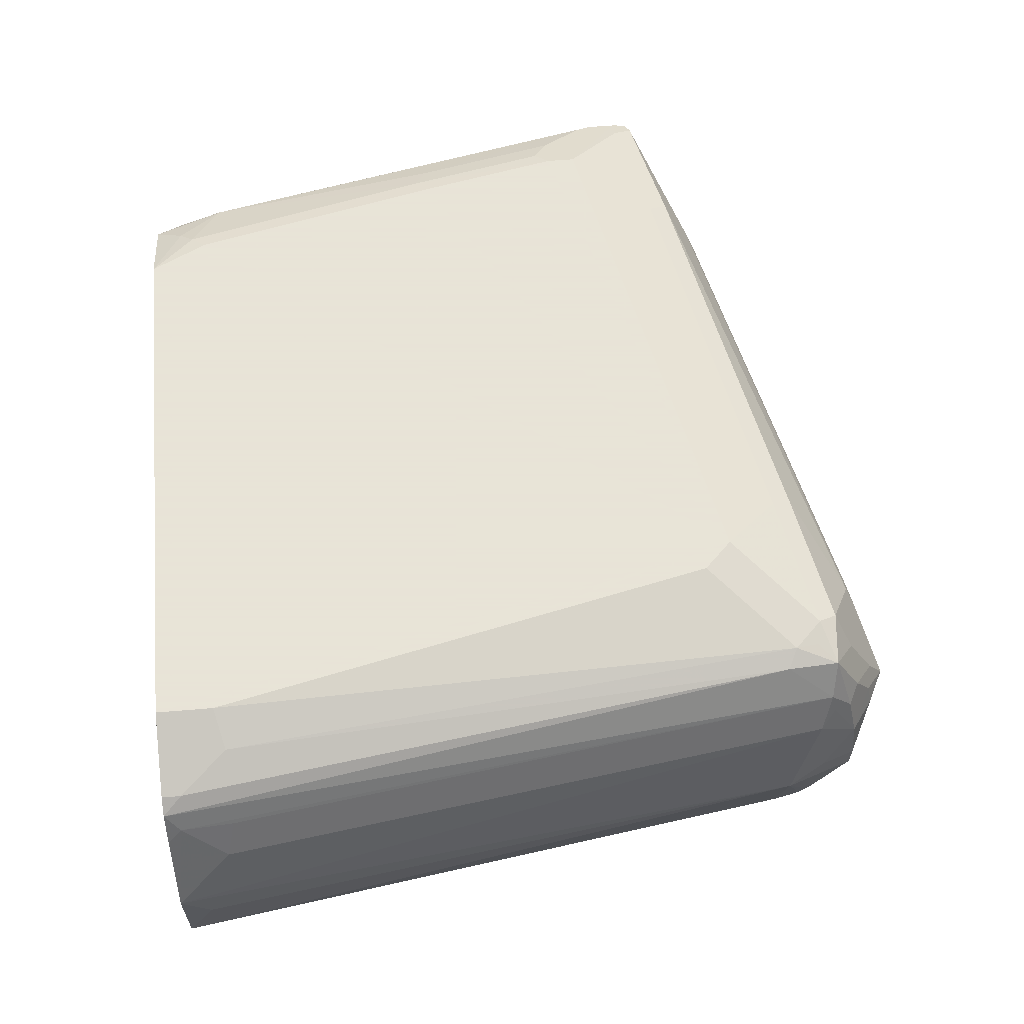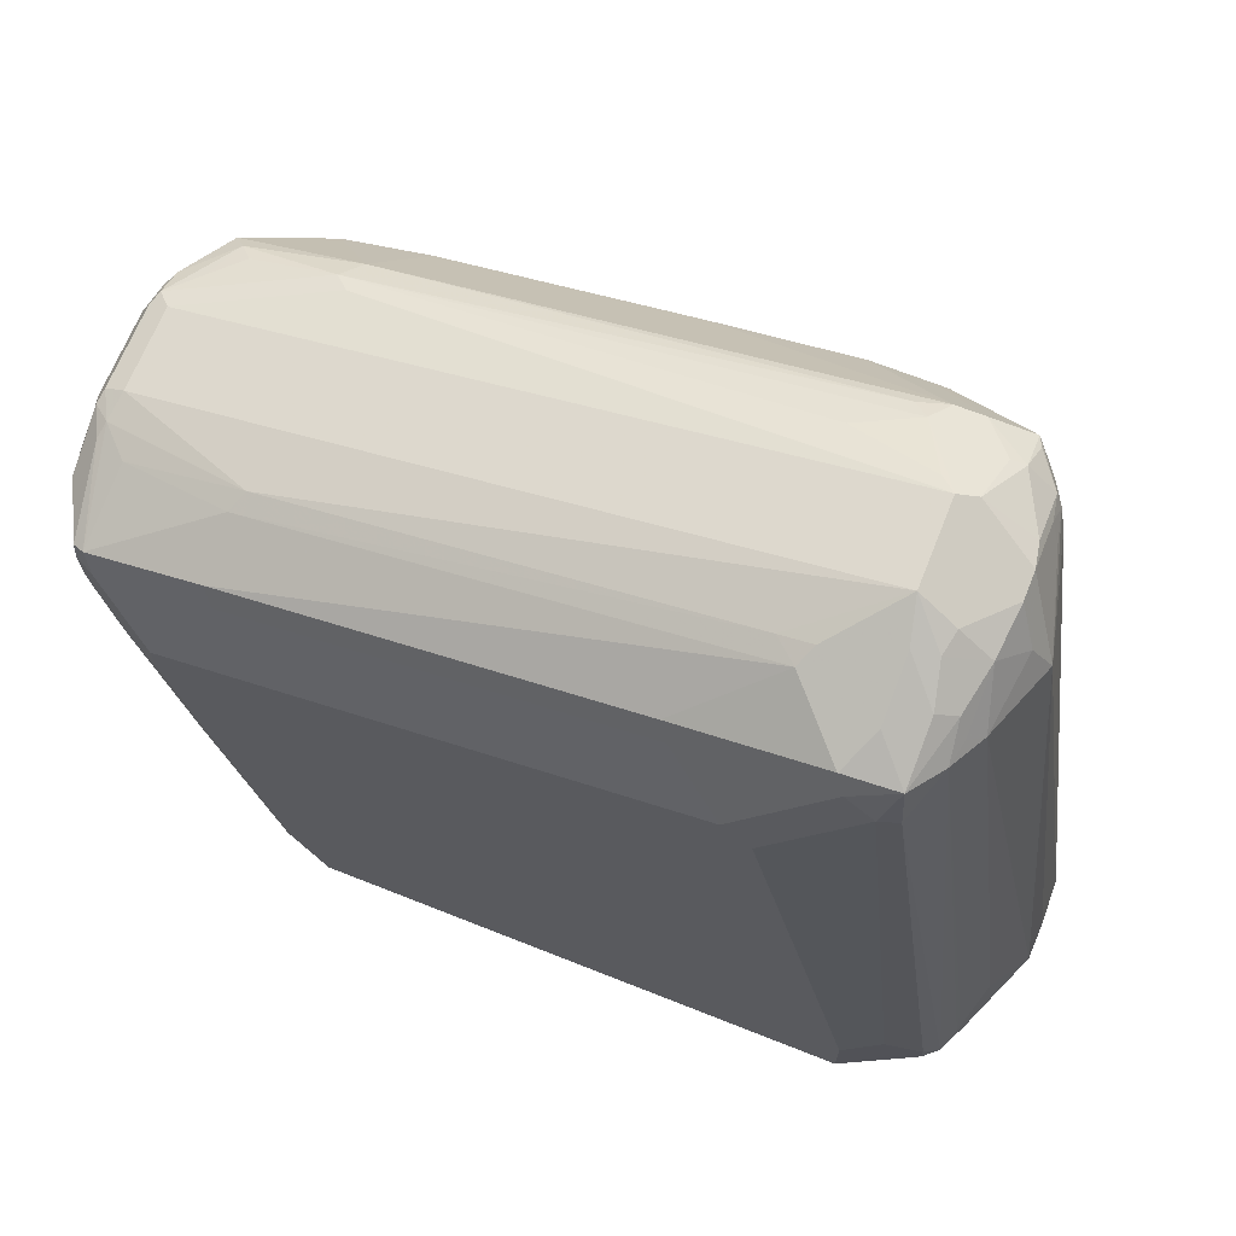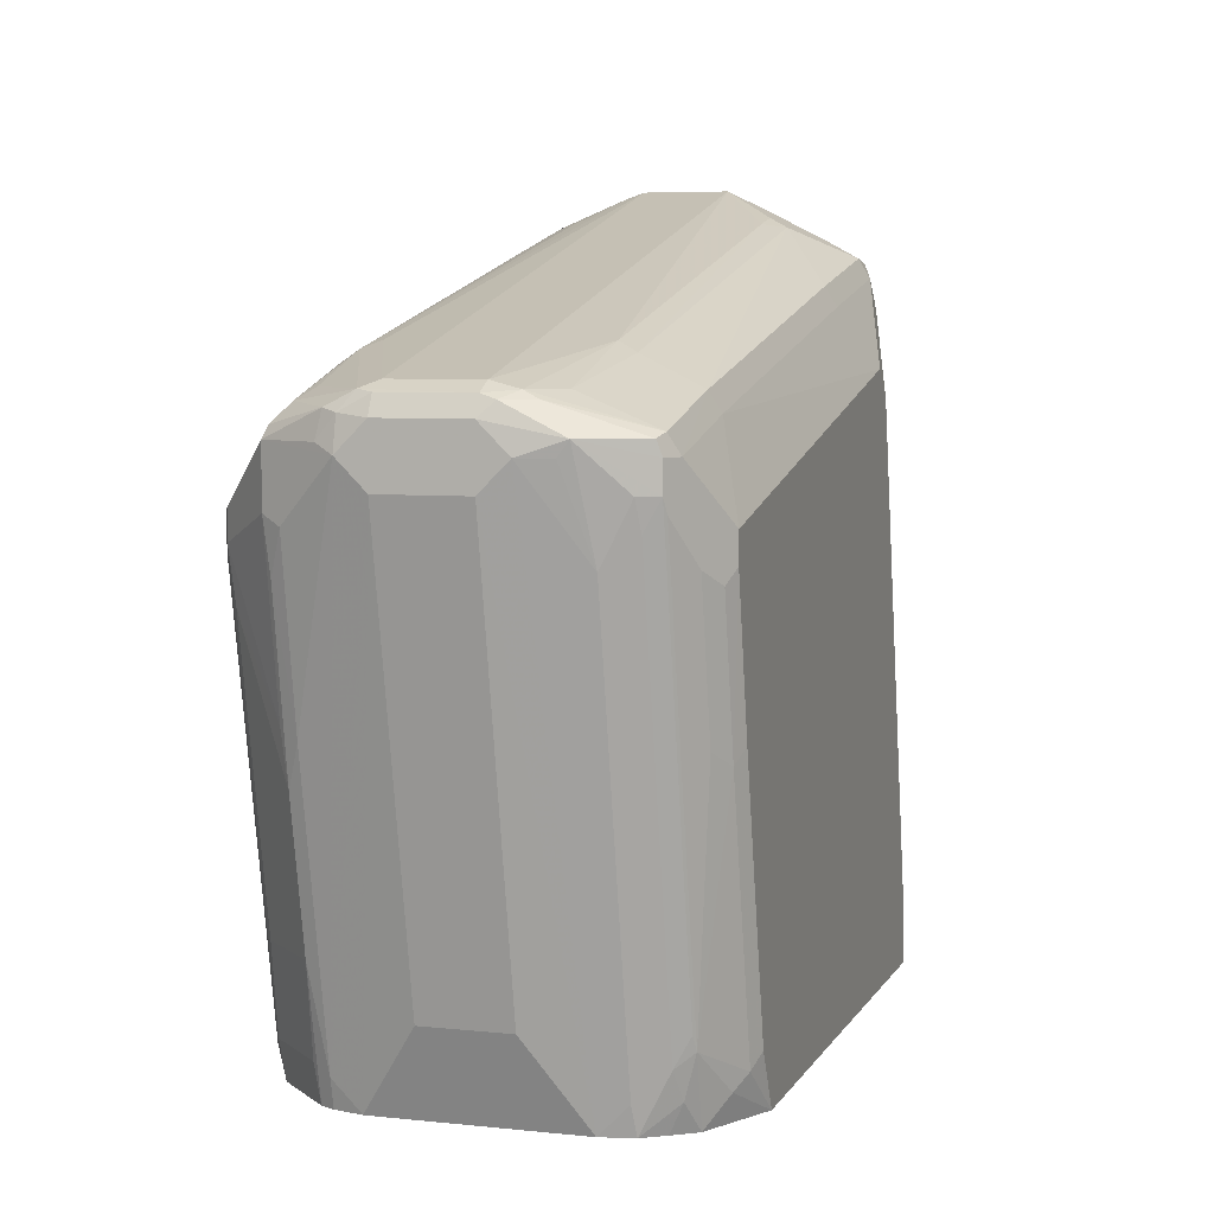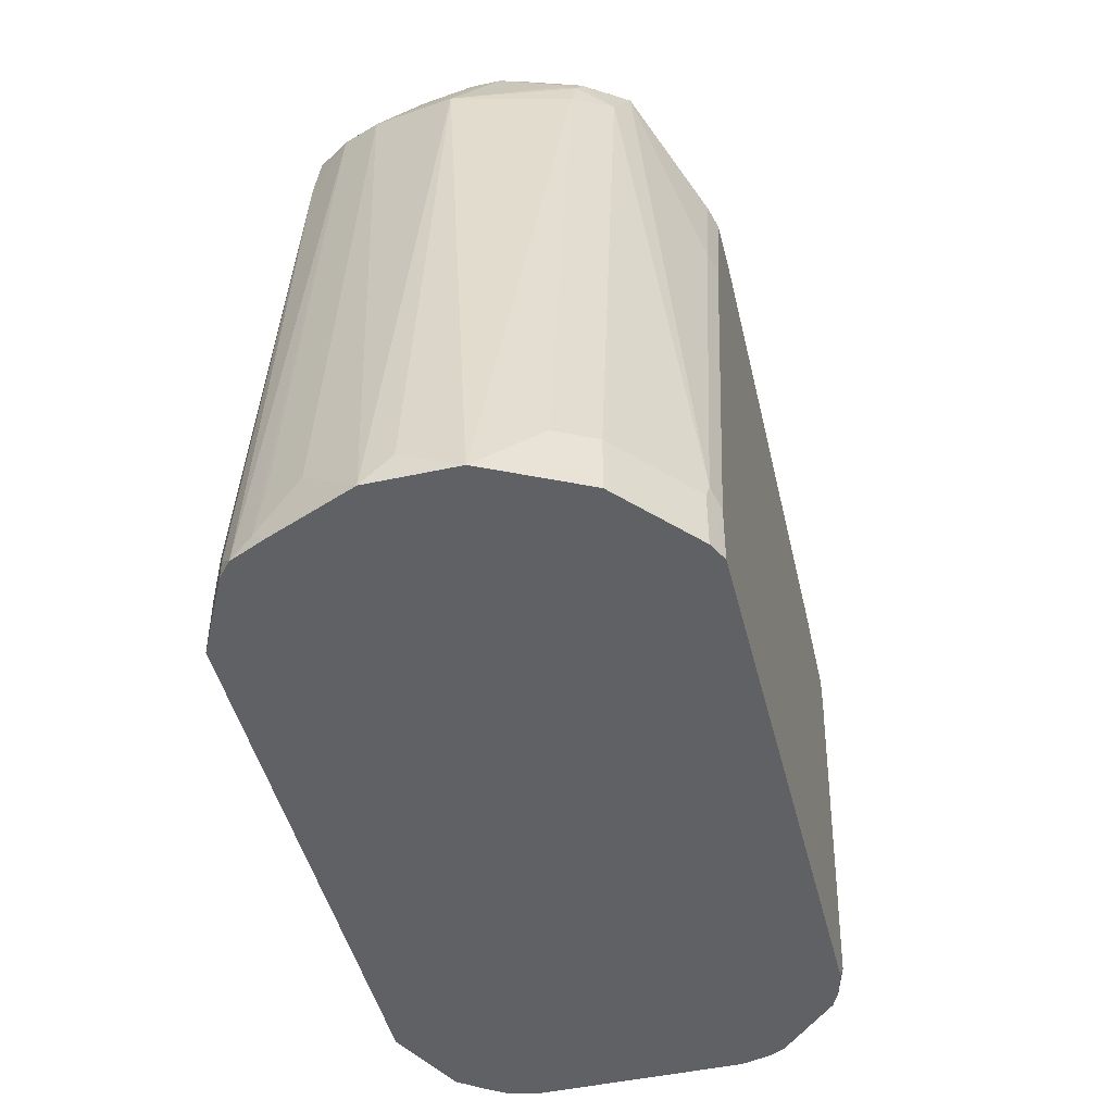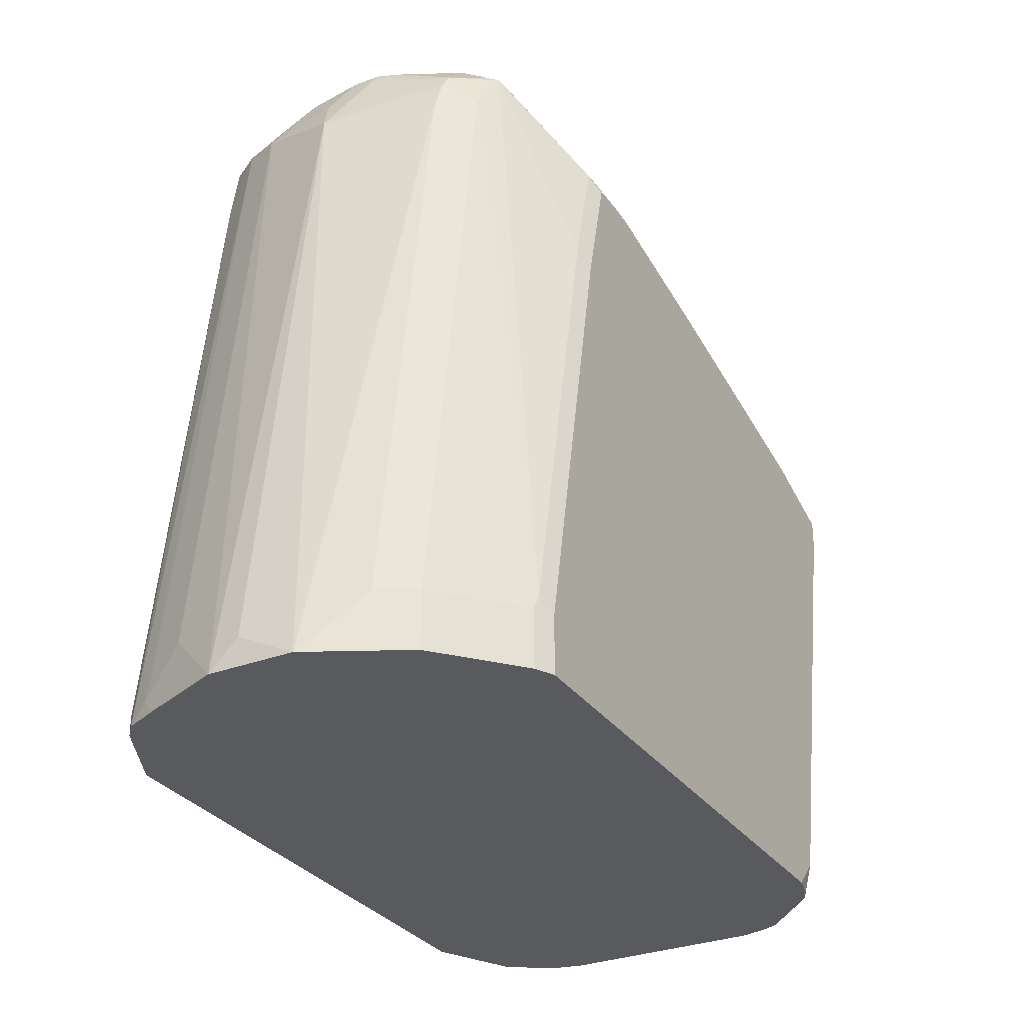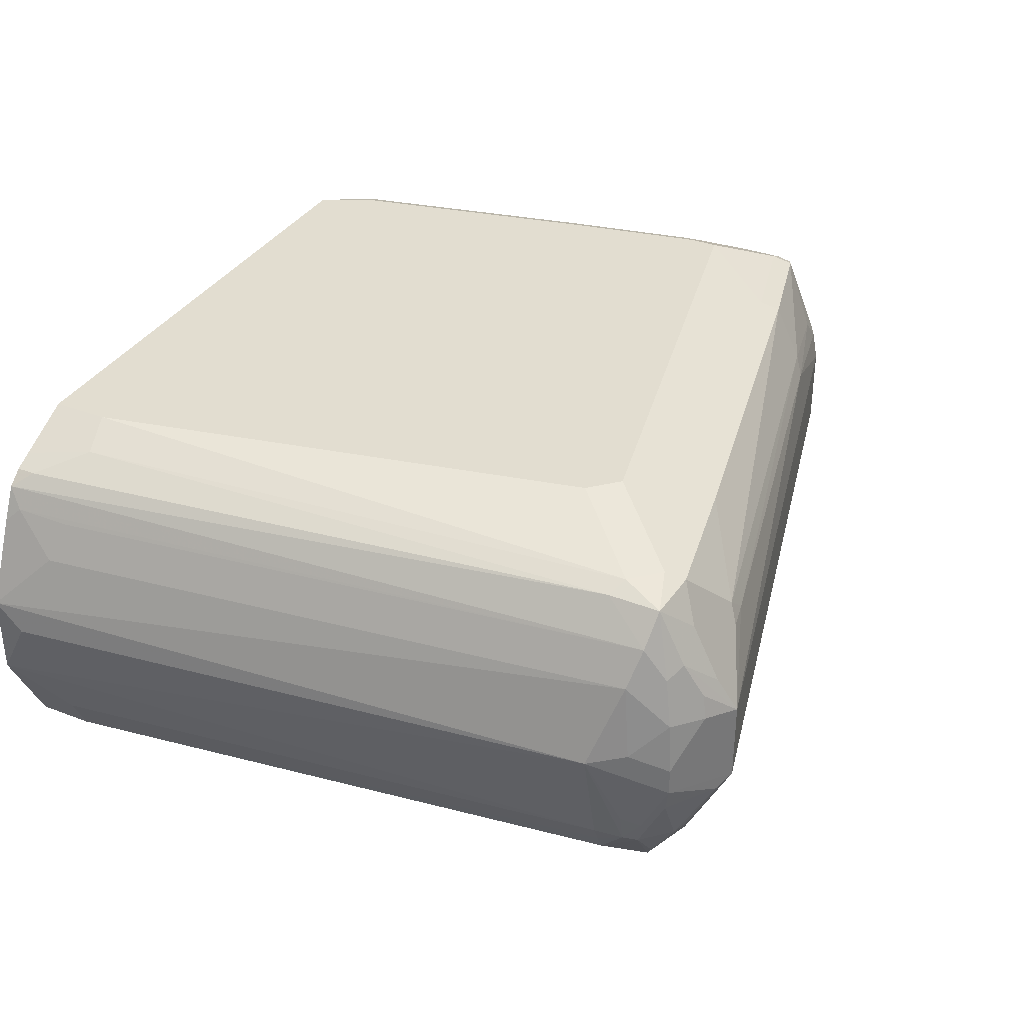
<metadata>
{"format":"obj","ext":"obj","renderer":"f3d","projection":"perspective","resolution":1024,"background":"white","views":[{"elev":61.4,"azim":-94.9,"up":"+Y"},{"elev":67.9,"azim":-158.3,"up":"+Z"},{"elev":5.9,"azim":107.6,"up":"+Z"},{"elev":-47.0,"azim":-76.1,"up":"+Z"},{"elev":-30.7,"azim":-61.2,"up":"+Z"},{"elev":35.1,"azim":-62.8,"up":"+Y"}]}
</metadata>
<code>
v 0.3564 0.01696 0.6279
v 0.4094 0.05089 0.6067
v 0.3904 0.05089 0.6109
v 0.396 0.06221 0.6052
v 0.3621 0.09614 0.5883
v 0.3564 0.08483 0.5939
v 0.3507 0.07352 0.5996
v 0.3507 0.03958 0.6166
v 0.331 0.05939 0.6024
v 0.3366 0.03676 0.6137
v 0.3338 0.02261 0.6166
v 0.3111 -0.00567 0.6052
v 0.3564 -0.03393 0.6279
v 0.7636 0.01696 0.5261
v 0.6788 0.05089 0.543
v 0.6845 0.06221 0.5374
v 0.4469 0.09614 0.5713
v 0.6845 0.09614 0.5204
v 0.3564 0.1018 0.577
v 0.331 0.09333 0.5855
v 0.3196 0.05373 0.5968
v 0.314 0.02545 0.6024
v 0.2998 0.005643 0.5826
v 0.3111 -0.02261 0.6052
v 0.3451 -0.03958 0.6222
v 0.3394 -0.06998 0.6067
v 0.3564 -0.09049 0.5996
v 0.3818 -0.07636 0.6067
v 0.3649 -0.04242 0.6236
v 0.6873 -0.07636 0.5388
v 0.6788 -0.06786 0.543
v 0.7636 -0.03393 0.5261
v 0.7721 -0.04242 0.5218
v 0.7749 0.01696 0.5204
v 0.7657 0.03392 0.5218
v 0.7488 0.05089 0.5218
v 0.7523 0.09614 0.5034
v 0.4412 0.1018 0.56
v 0.7467 0.1018 0.4921
v 0.6788 0.1018 0.5091
v 0.4073 0.1188 0.5261
v 0.3394 0.1018 0.56
v 0.3422 0.09898 0.5742
v 0.3281 0.09614 0.5543
v 0.3168 0.07352 0.5826
v 0.314 0.05939 0.5855
v 0.3055 0.05089 0.577
v 0.2885 -1.329e-05 0.56
v 0.2942 -0.00567 0.5713
v 0.3111 -0.05655 0.5883
v 0.314 -0.07212 0.5855
v 0.314 -0.03816 0.6024
v 0.331 -0.07212 0.6024
v 0.3818 -0.1315 0.5345
v 0.3904 -0.1301 0.5374
v 0.3734 -0.09049 0.5996
v 0.331 -0.09756 0.5855
v 0.3904 -0.08483 0.6003
v 0.4158 -0.05939 0.6067
v 0.6788 -0.09049 0.5317
v 0.7467 -0.08483 0.5155
v 0.7382 -0.07636 0.5218
v 0.7552 -0.05939 0.5218
v 0.7721 -0.05939 0.5133
v 0.7764 -0.05089 0.5112
v 0.7749 -0.03393 0.5204
v 0.7764 0.02545 0.5176
v 0.7679 0.04242 0.5176
v 0.7594 0.09333 0.5006
v 0.758 0.09614 0.4921
v 0.7127 0.1188 0.4582
v 0.56 0.1188 0.4921
v 0.3904 0.1188 0.5091
v 0.3225 0.1188 0.2037
v 0.2998 0.1075 0.2093
v 0.3564 0.1188 0.3564
v 0.2772 0.09614 0.181
v 0.2681 0.08827 0.1695
v 0.2631 0.07636 0.1782
v 0.2659 0.07352 0.2093
v 0.2546 0.05089 0.2037
v 0.2376 0.01703 0.1695
v 0.2376 -1.329e-05 0.1867
v 0.2376 -0.03385 0.1695
v 0.2376 -0.03413 0.1695
v 0.3055 -0.06786 0.56
v 0.3098 -0.06998 0.577
v 0.3055 -0.05089 0.577
v 0.3168 -0.09049 0.56
v 0.3281 -0.09049 0.5883
v 0.3649 -0.1315 0.4666
v 0.3904 -0.1358 0.5261
v 0.4243 -0.1301 0.5374
v 0.5091 -0.1301 0.5204
v 0.6618 -0.1301 0.4865
v 0.314 -0.1315 0.2122
v 0.6703 -0.1273 0.4879
v 0.7127 -0.1244 0.4808
v 0.7552 -0.09333 0.5048
v 0.7749 -0.06221 0.4978
v 0.758 -0.09614 0.4978
v 0.7806 -0.05089 0.4921
v 0.7806 -0.03393 0.5091
v 0.7806 0.01696 0.5091
v 0.7764 0.05939 0.5006
v 0.758 0.09614 0.4751
v 0.7552 0.09756 0.4666
v 0.7127 0.1188 0.4412
v 0.3225 0.1188 0.1695
v 0.2882 0.1016 0.1695
v 0.2772 0.09614 0.1695
v 0.2588 0.06771 0.1695
v 0.2432 -0.04529 0.1695
v 0.2546 -0.06786 0.2037
v 0.3111 -0.07918 0.56
v 0.2659 -0.09049 0.2037
v 0.28 -0.09756 0.2461
v 0.3564 -0.1358 0.3734
v 0.3734 -0.1358 0.4582
v 0.4243 -0.1358 0.5261
v 0.5091 -0.1358 0.5091
v 0.6618 -0.1358 0.4751
v 0.7127 -0.1358 0.4582
v 0.3111 -0.1301 0.2037
v 0.3112 -0.1302 0.1695
v 0.3225 -0.1358 0.2037
v 0.7212 -0.1273 0.4709
v 0.758 -0.09614 0.4638
v 0.724 -0.1301 0.4638
v 0.7806 -0.03393 0.4751
v 0.7636 -0.08483 0.4582
v 0.7467 -0.08483 0.3564
v 0.7127 -0.08483 0.1867
v 0.7806 0.03392 0.4921
v 0.7764 0.05301 0.4921
v 0.7636 0.06786 0.4412
v 0.7636 0.08483 0.4751
v 0.741 0.09614 0.3903
v 0.7594 0.08697 0.4582
v 0.7085 0.08697 0.2037
v 0.7042 0.09756 0.2122
v 0.7184 0.1075 0.3564
v 0.7353 0.1075 0.4412
v 0.7042 0.1145 0.3479
v 0.6957 0.1188 0.3564
v 0.7212 0.1145 0.4327
v 0.6449 0.1188 0.1695
v 0.2546 -0.06804 0.1695
v 0.2658 -0.09046 0.1695
v 0.7127 -0.1358 0.4412
v 0.3111 -0.1301 0.1695
v 0.3225 -0.1358 0.1695
v 0.741 -0.09614 0.3621
v 0.7552 -0.09333 0.4327
v 0.724 -0.1301 0.4469
v 0.7297 -0.03393 0.2206
v 0.7806 0.01696 0.4751
v 0.7127 -0.06786 0.1697
v 0.7382 -0.09333 0.3309
v 0.7212 -0.09333 0.2461
v 0.7042 -0.09333 0.1695
v 0.7084 -0.08501 0.1695
v 0.7127 0.05089 0.1695
v 0.7127 0.06786 0.1867
v 0.7085 0.06981 0.1695
v 0.7127 0.08483 0.2206
v 0.7071 0.09614 0.2206
v 0.7085 0.0699 0.1695
v 0.7014 0.09049 0.1867
v 0.6901 0.09614 0.1695
v 0.6788 0.1082 0.1867
v 0.6703 0.1145 0.1952
v 0.6618 0.1188 0.2037
v 0.6676 0.1074 0.1695
v 0.6731 -0.1301 0.1923
v 0.6618 -0.1358 0.1867
v 0.6449 -0.1358 0.1695
v 0.7212 -0.1273 0.4158
v 0.7297 0.01696 0.2206
v 0.7127 -0.06784 0.1695
v 0.7127 -0.05089 0.1695
v 0.6873 -0.1273 0.2461
v 0.7071 -0.09614 0.1923
v 0.6703 -0.1273 0.1695
v 0.7 0.08274 0.1695
v 0.662 -0.1314 0.1695
f 95 123 98
f 95 98 97
f 95 121 122
f 94 121 95
f 93 121 94
f 93 120 121
f 95 122 123
f 92 121 120
f 92 177 176
f 92 123 122
f 92 150 123
f 92 176 150
f 92 152 177
f 92 126 152
f 92 118 126
f 96 117 116
f 91 96 118
f 92 119 118
f 92 122 121
f 96 116 124
f 102 134 104
f 96 125 126
f 105 134 135
f 91 118 119
f 105 135 136
f 104 134 105
f 102 133 130
f 102 132 133
f 102 131 132
f 102 128 131
f 102 104 103
f 96 124 125
f 102 157 134
f 101 155 128
f 101 129 155
f 101 127 129
f 101 128 102
f 100 101 102
f 99 127 101
f 98 127 99
f 98 123 127
f 96 126 118
f 102 130 157
f 89 117 96
f 78 185 168
f 89 115 116
f 78 180 162
f 78 181 180
f 78 163 181
f 78 165 163
f 78 168 165
f 78 170 185
f 78 174 170
f 78 147 174
f 78 109 147
f 78 110 109
f 78 111 110
f 77 111 78
f 77 110 111
f 75 110 77
f 74 110 75
f 74 109 110
f 71 107 108
f 105 136 137
f 70 107 71
f 78 162 161
f 78 161 184
f 78 184 186
f 78 186 177
f 87 115 89
f 86 114 115
f 86 115 87
f 85 114 86
f 85 113 114
f 82 84 83
f 79 81 80
f 79 82 81
f 79 112 82
f 89 116 117
f 78 112 79
f 78 84 82
f 78 85 84
f 78 113 85
f 78 148 113
f 78 149 148
f 78 151 149
f 78 125 151
f 78 152 125
f 78 177 152
f 78 82 112
f 105 137 106
f 150 175 155
f 106 137 139
f 153 178 159
f 153 155 178
f 153 159 154
f 150 176 175
f 147 171 174
f 147 172 171
f 147 173 172
f 144 173 145
f 144 172 173
f 142 146 143
f 142 144 146
f 141 144 142
f 141 172 144
f 141 171 172
f 141 170 171
f 141 169 170
f 140 141 167
f 140 169 141
f 140 168 169
f 155 175 182
f 140 165 168
f 155 182 178
f 156 180 181
f 70 106 107
f 176 186 184
f 176 177 186
f 175 176 184
f 170 174 171
f 169 185 170
f 168 185 169
f 163 165 164
f 161 175 184
f 161 183 175
f 160 183 161
f 160 175 183
f 160 182 175
f 159 182 160
f 159 178 182
f 158 162 180
f 157 179 163
f 156 163 179
f 156 181 163
f 156 158 180
f 140 166 165
f 138 167 141
f 138 140 167
f 124 149 151
f 124 151 125
f 123 129 127
f 123 155 129
f 123 150 155
f 116 149 124
f 116 148 149
f 114 116 115
f 114 148 116
f 113 148 114
f 108 146 144
f 108 144 145
f 107 146 108
f 107 143 146
f 107 142 143
f 107 141 142
f 107 138 141
f 106 140 138
f 106 139 140
f 125 152 126
f 128 153 154
f 128 154 131
f 128 155 153
f 137 140 139
f 137 166 140
f 137 165 166
f 136 165 137
f 136 164 165
f 136 163 164
f 134 163 136
f 134 157 163
f 134 136 135
f 106 138 107
f 133 162 158
f 133 160 161
f 133 159 160
f 132 159 133
f 132 154 159
f 131 154 132
f 130 158 156
f 130 133 158
f 130 179 157
f 130 156 179
f 133 161 162
f 70 105 106
f 67 104 105
f 67 69 68
f 21 45 46
f 20 45 21
f 20 44 45
f 20 42 44
f 20 43 42
f 19 43 20
f 19 42 43
f 19 73 42
f 19 41 73
f 19 38 41
f 18 39 40
f 18 37 39
f 17 40 38
f 17 18 40
f 16 37 18
f 16 36 37
f 15 36 16
f 15 35 36
f 14 35 15
f 21 46 22
f 14 34 35
f 22 46 47
f 23 47 48
f 28 56 58
f 28 59 29
f 28 30 59
f 28 58 30
f 27 57 54
f 27 53 57
f 27 56 28
f 27 93 56
f 27 55 93
f 27 54 55
f 26 53 27
f 25 53 26
f 25 52 53
f 24 52 25
f 24 51 52
f 24 50 51
f 24 49 50
f 23 49 24
f 23 48 49
f 22 47 23
f 14 33 34
f 14 32 33
f 13 31 32
f 2 15 16
f 2 4 3
f 1 15 2
f 1 14 15
f 1 32 14
f 1 13 32
f 1 24 13
f 1 12 24
f 1 11 12
f 1 10 11
f 1 9 10
f 1 8 9
f 1 7 8
f 1 6 7
f 1 5 6
f 1 4 5
f 1 3 4
f 1 2 3
f 69 105 70
f 2 16 4
f 4 17 5
f 4 16 18
f 4 18 17
f 13 30 31
f 13 29 30
f 13 28 29
f 13 27 28
f 13 26 27
f 13 25 26
f 13 24 25
f 12 23 24
f 12 22 23
f 29 59 30
f 10 22 11
f 9 21 22
f 9 20 21
f 7 9 8
f 7 20 9
f 6 20 7
f 5 20 6
f 5 19 20
f 5 38 19
f 5 17 38
f 9 22 10
f 30 60 61
f 11 22 12
f 30 62 63
f 54 120 93
f 54 92 120
f 54 119 92
f 54 91 119
f 53 90 57
f 51 53 52
f 51 90 53
f 51 57 90
f 51 89 57
f 51 87 89
f 50 87 51
f 50 88 87
f 48 50 49
f 48 88 50
f 48 87 88
f 48 86 87
f 48 85 86
f 48 84 85
f 48 83 84
f 54 93 55
f 48 82 83
f 54 57 91
f 56 94 95
f 67 105 69
f 30 61 62
f 67 103 104
f 66 103 67
f 65 100 102
f 65 103 66
f 65 102 103
f 64 101 100
f 64 99 101
f 64 100 65
f 61 63 62
f 61 99 64
f 60 99 61
f 60 98 99
f 60 97 98
f 60 95 97
f 57 96 91
f 56 60 58
f 56 95 60
f 56 93 94
f 47 82 48
f 57 89 96
f 45 81 47
f 39 70 71
f 39 69 70
f 38 40 41
f 37 69 39
f 37 68 69
f 35 37 36
f 35 68 37
f 35 67 68
f 34 67 35
f 33 61 64
f 33 63 61
f 33 66 34
f 33 65 66
f 33 64 65
f 30 58 60
f 30 32 31
f 47 81 82
f 30 33 32
f 30 63 33
f 39 71 40
f 40 71 72
f 34 66 67
f 41 72 71
f 45 78 79
f 40 72 41
f 45 80 81
f 45 47 46
f 44 78 45
f 44 77 78
f 44 75 77
f 45 79 80
f 42 73 76
f 42 75 44
f 42 76 74
f 41 76 73
f 41 74 76
f 41 109 74
f 41 147 109
f 41 173 147
f 41 71 108
f 42 74 75
f 41 145 173
f 41 108 145

</code>
